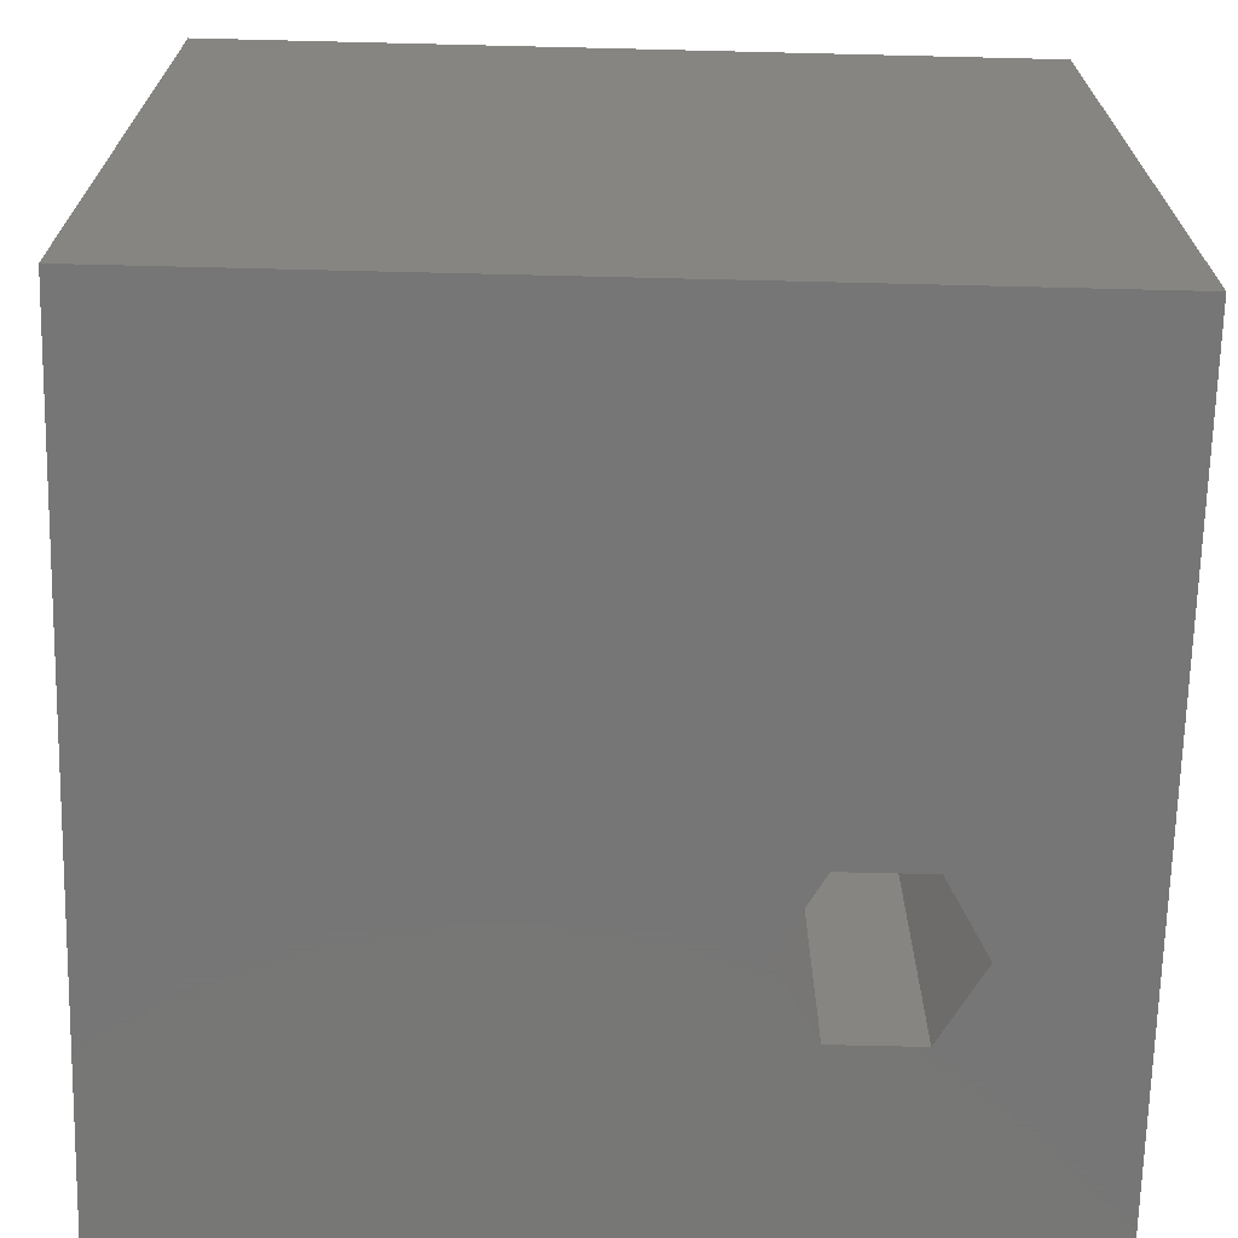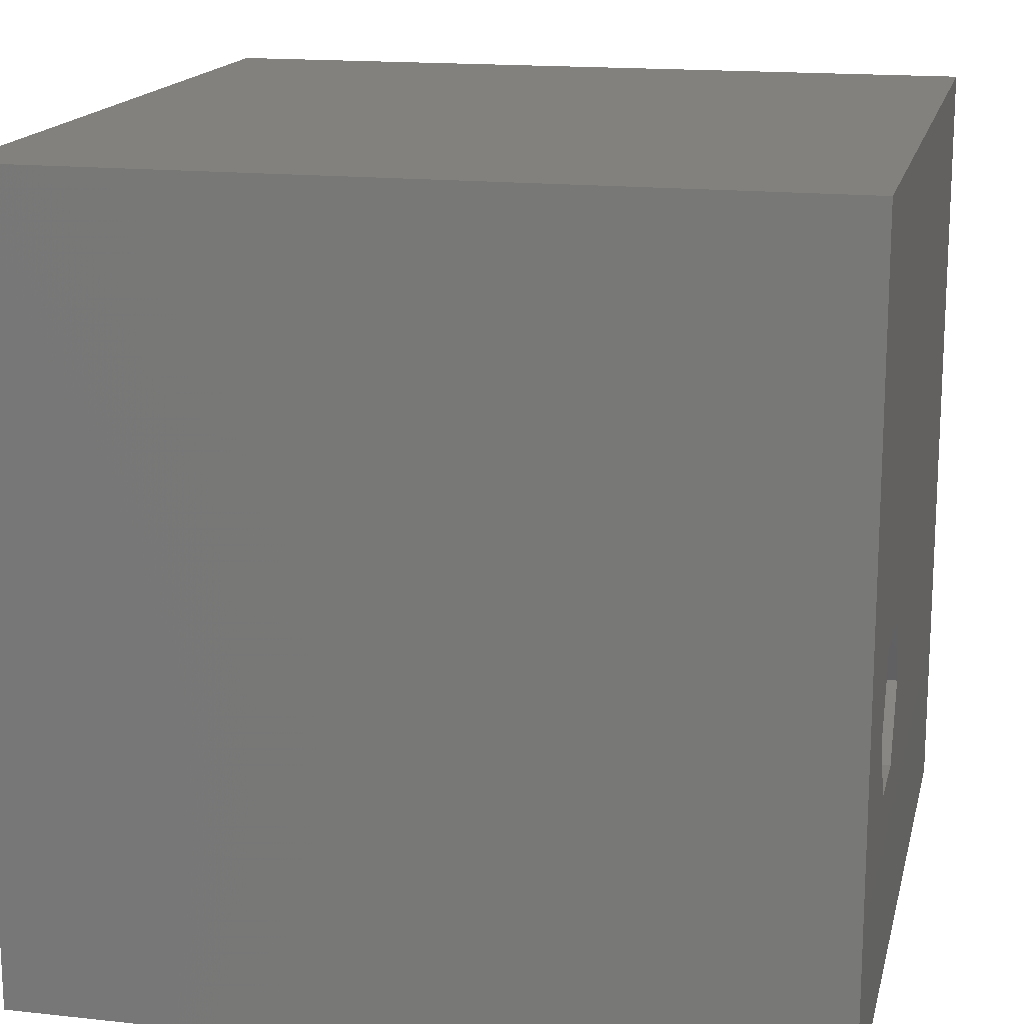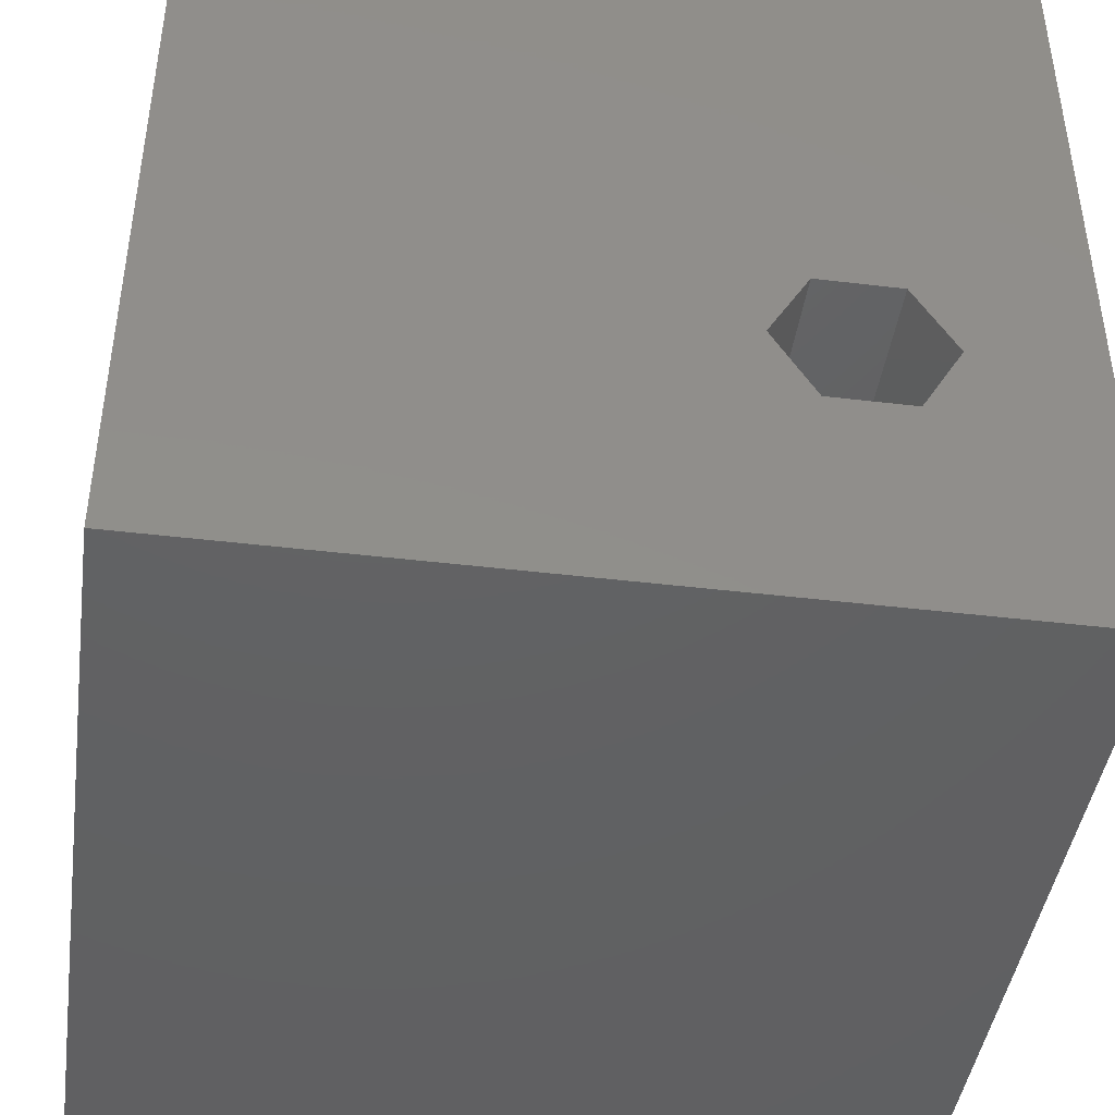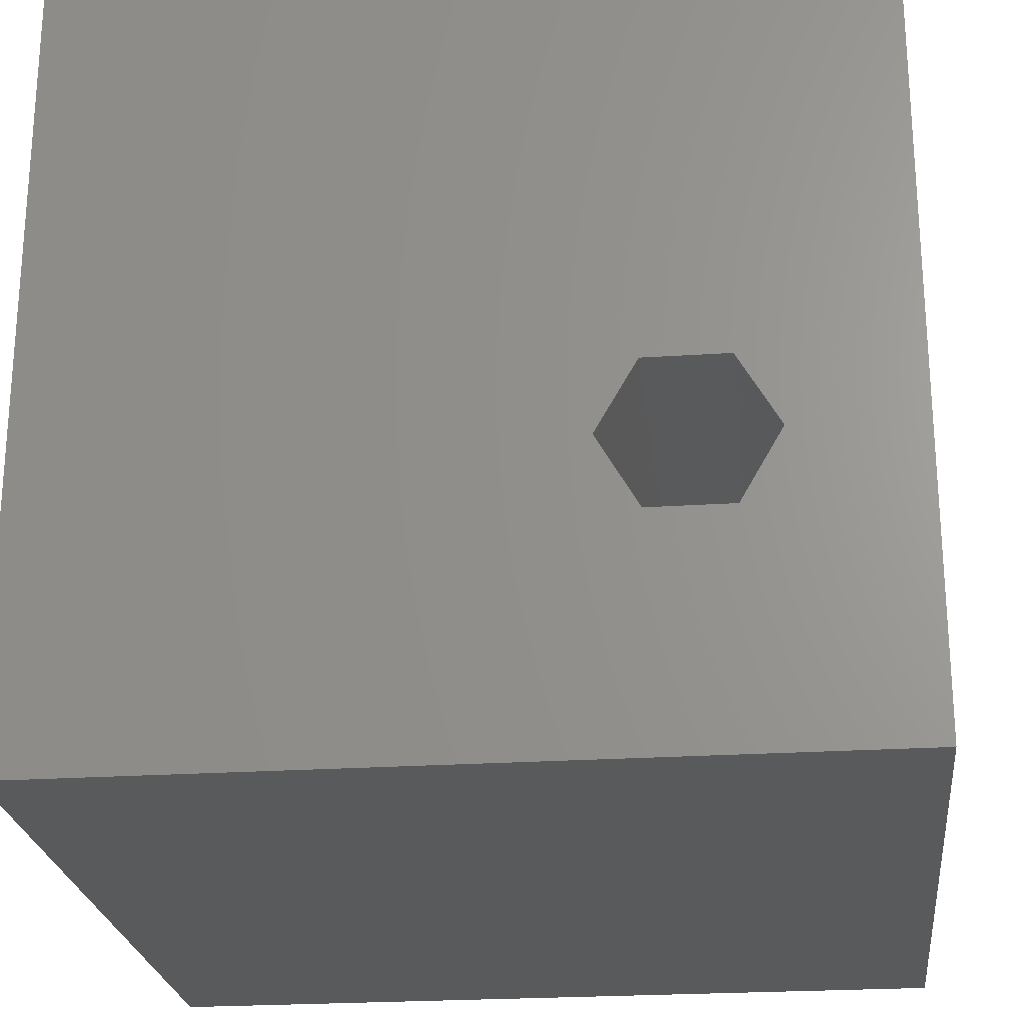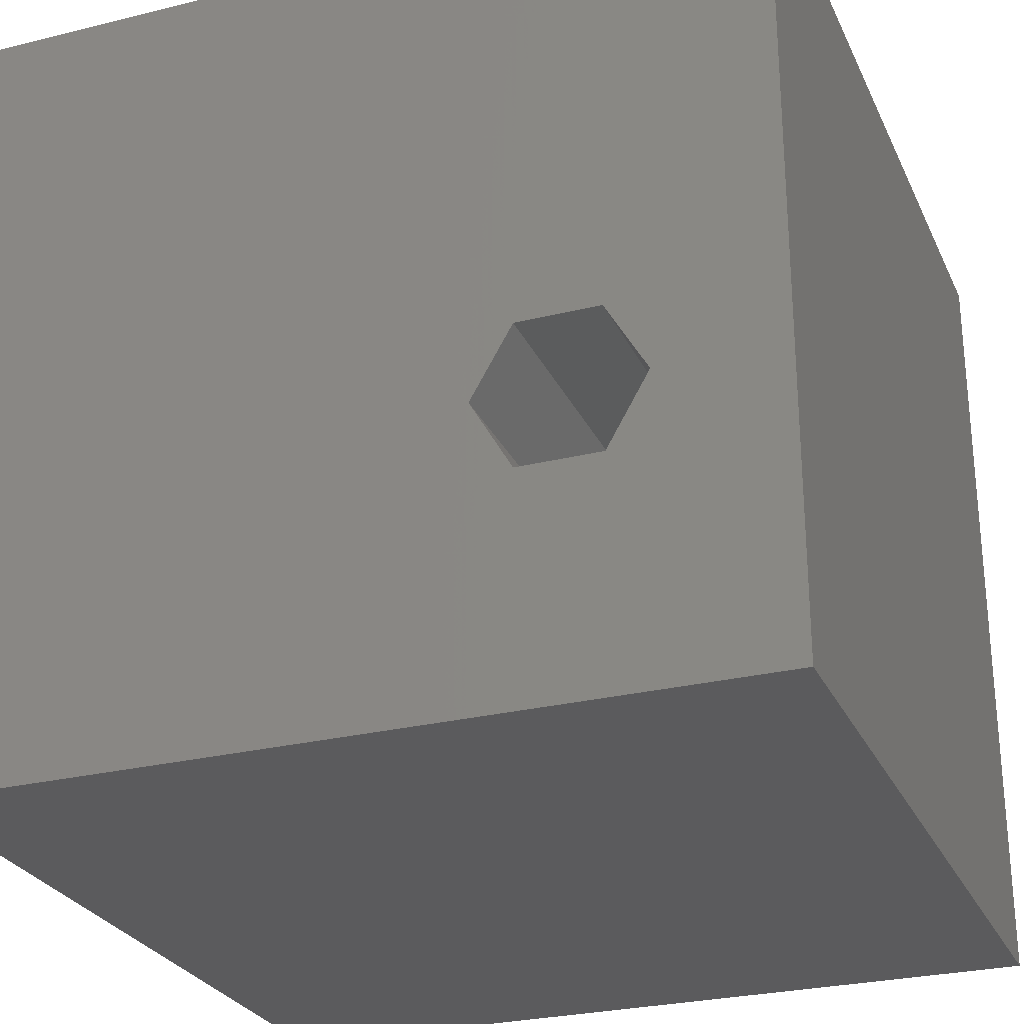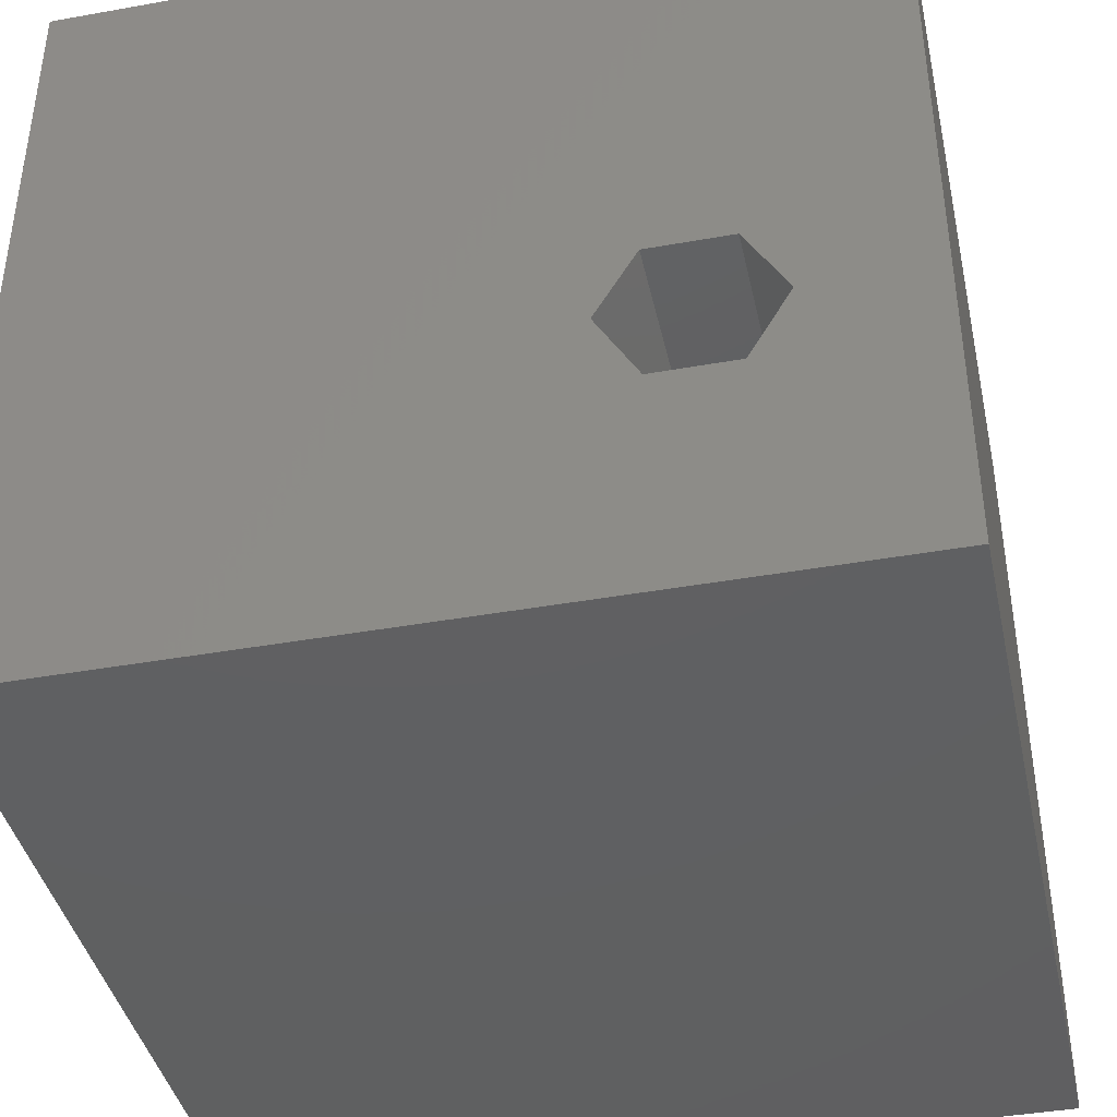
<metadata>
{"format":"stl","ext":"stl","renderer":"f3d","projection":"perspective","resolution":1024,"background":"white","views":[{"elev":-69.0,"azim":178.6,"up":"+Z"},{"elev":16.2,"azim":-77.3,"up":"+Y"},{"elev":-43.5,"azim":171.9,"up":"+Y"},{"elev":-23.9,"azim":-173.7,"up":"+Y"},{"elev":-27.3,"azim":-159.1,"up":"+Y"},{"elev":-41.0,"azim":-167.7,"up":"+Y"}]}
</metadata>
<code>
# stl→obj: 20 verts, 40 faces
v 0 10 10
v 0 10 0
v 0 0 10
v 0 0 0
v 10 0 10
v 3.078 2.757 10
v 2.061 2.757 10
v 1.552 3.638 10
v 2.061 4.519 10
v 10 10 10
v 3.078 4.519 10
v 3.586 3.638 10
v 10 10 0
v 10 0 0
v 3.586 3.638 0
v 3.078 4.519 0
v 2.061 4.519 0
v 1.552 3.638 0
v 2.061 2.757 0
v 3.078 2.757 0
f 1 2 3
f 3 2 4
f 3 5 6
f 6 7 3
f 3 7 8
f 3 8 1
f 1 8 9
f 1 9 10
f 10 9 11
f 10 11 5
f 5 11 12
f 5 12 6
f 13 10 14
f 14 10 5
f 14 15 13
f 13 15 16
f 13 16 2
f 16 17 2
f 2 17 18
f 2 18 4
f 4 18 19
f 4 19 14
f 14 19 20
f 14 20 15
f 10 13 1
f 1 13 2
f 14 5 4
f 4 5 3
f 18 17 8
f 8 17 9
f 17 16 9
f 9 16 11
f 16 15 11
f 11 15 12
f 15 20 12
f 12 20 6
f 20 19 6
f 6 19 7
f 19 18 7
f 7 18 8

</code>
